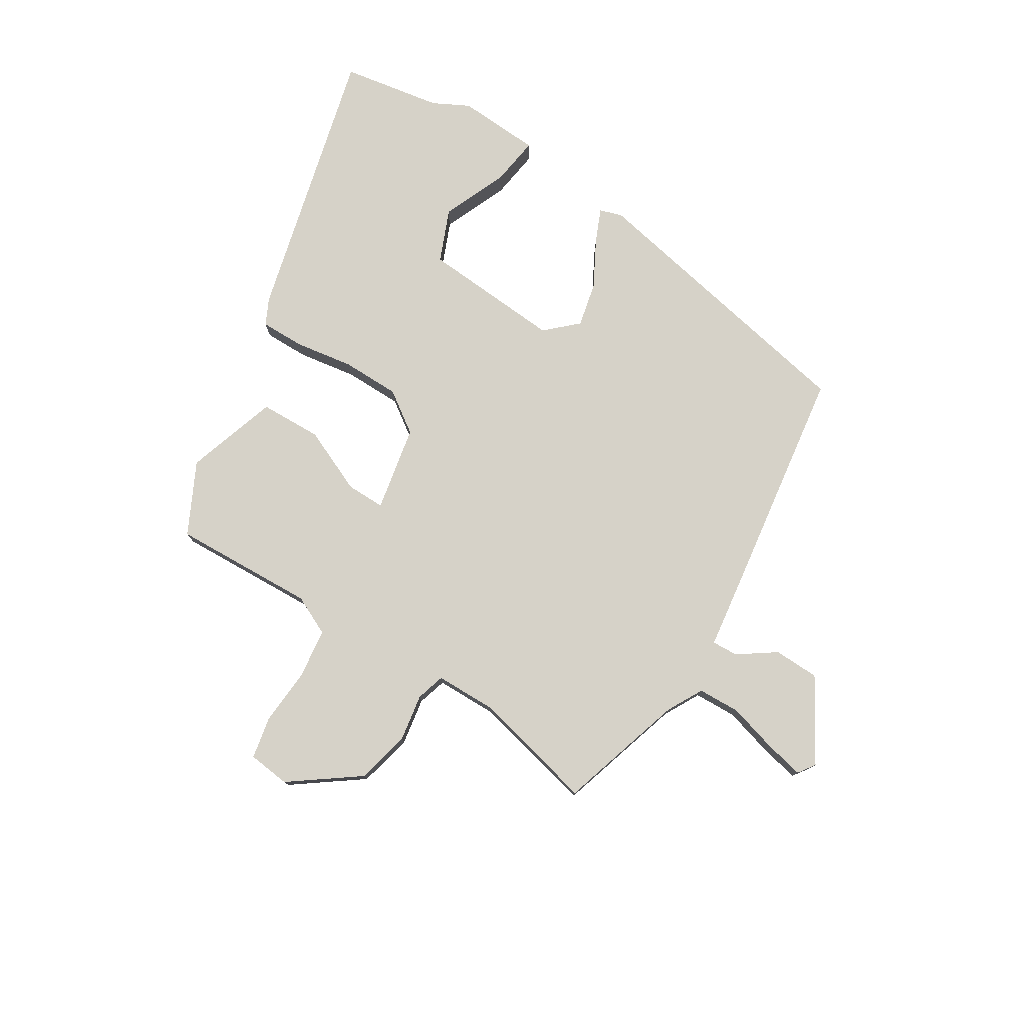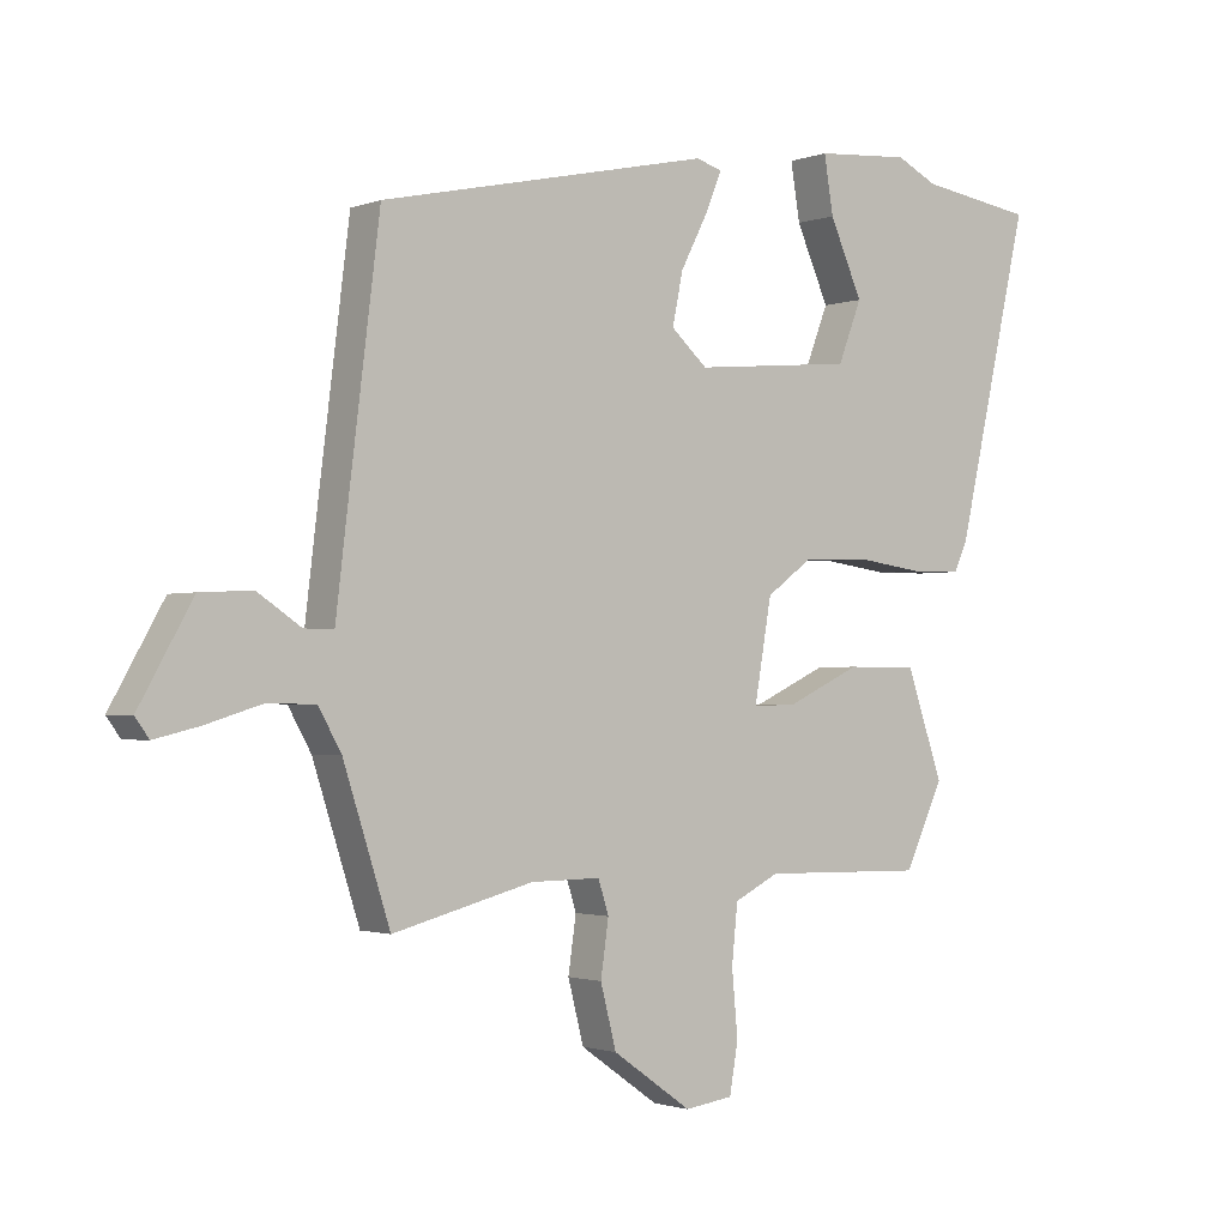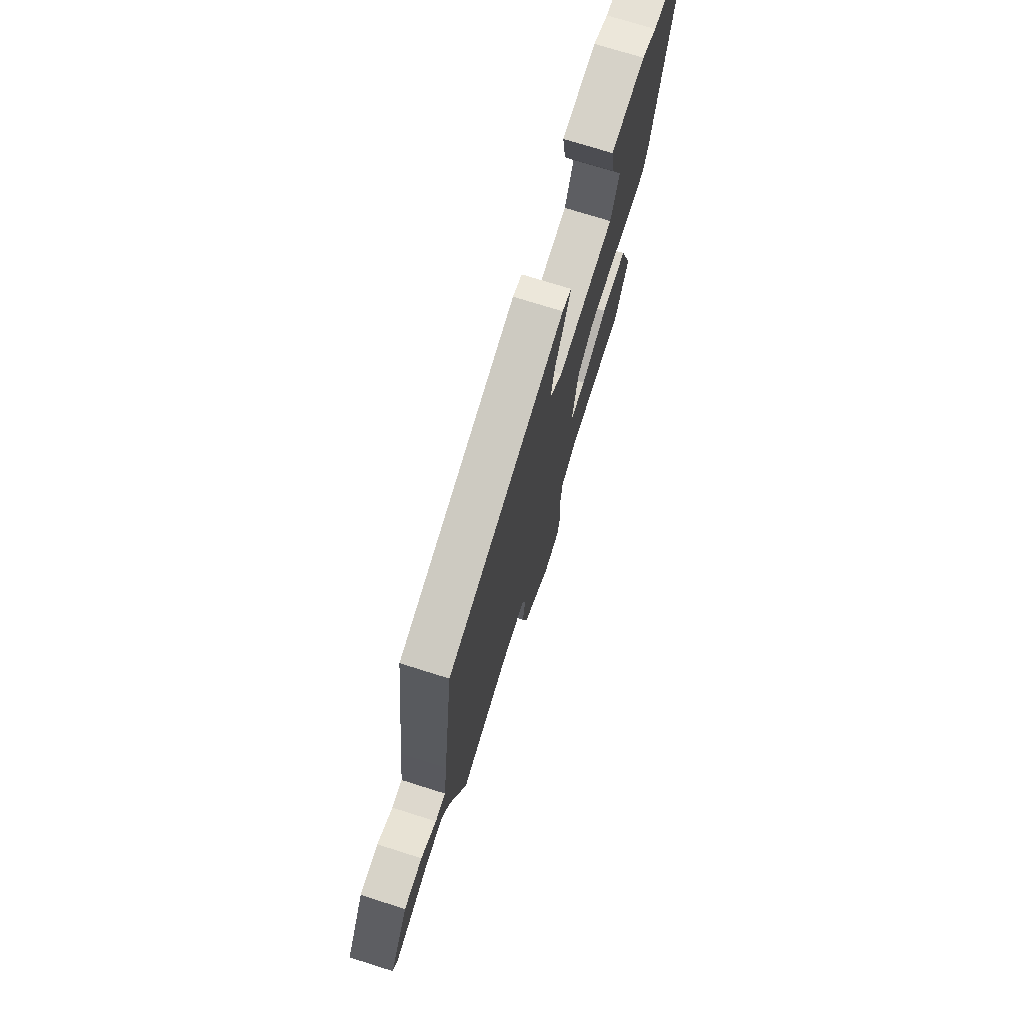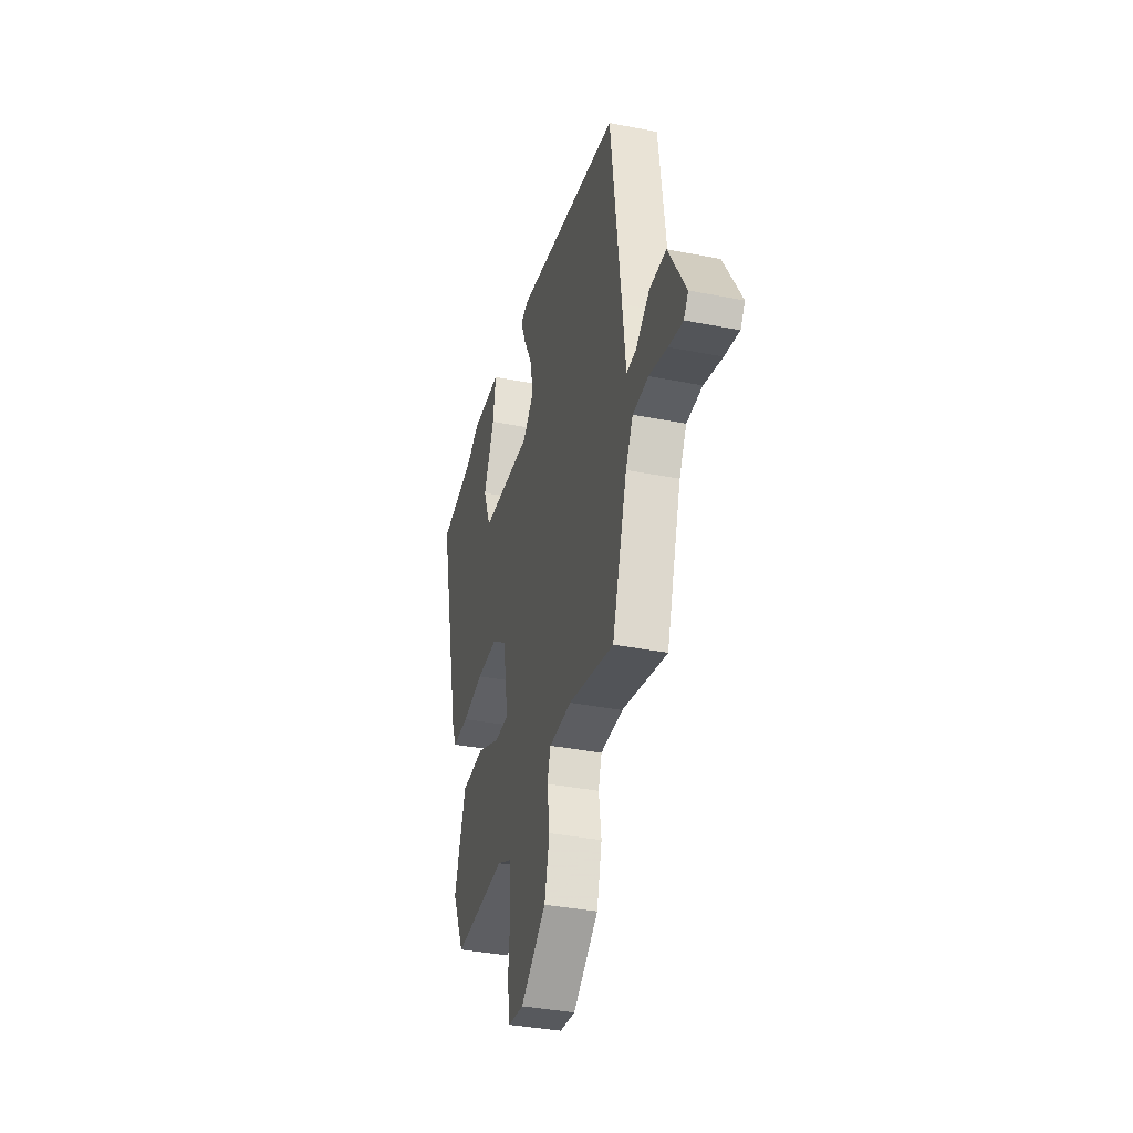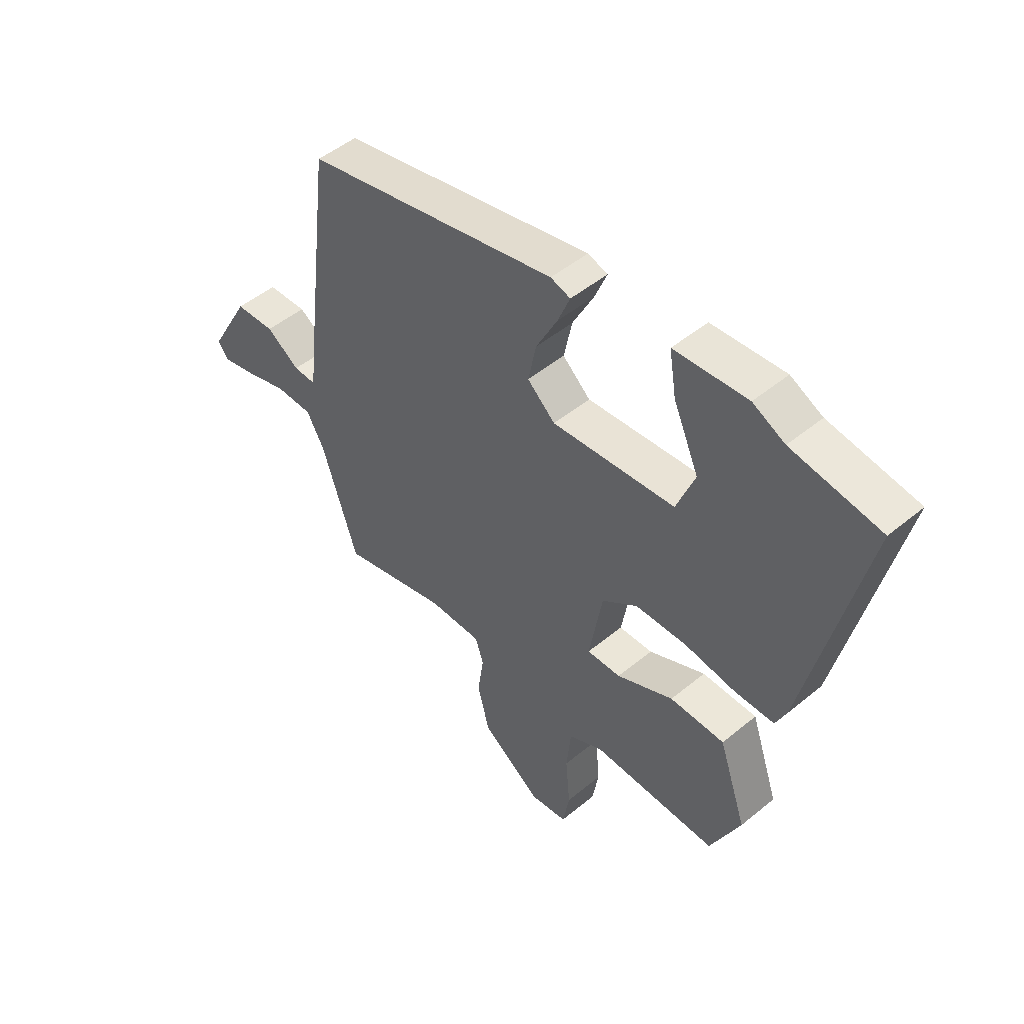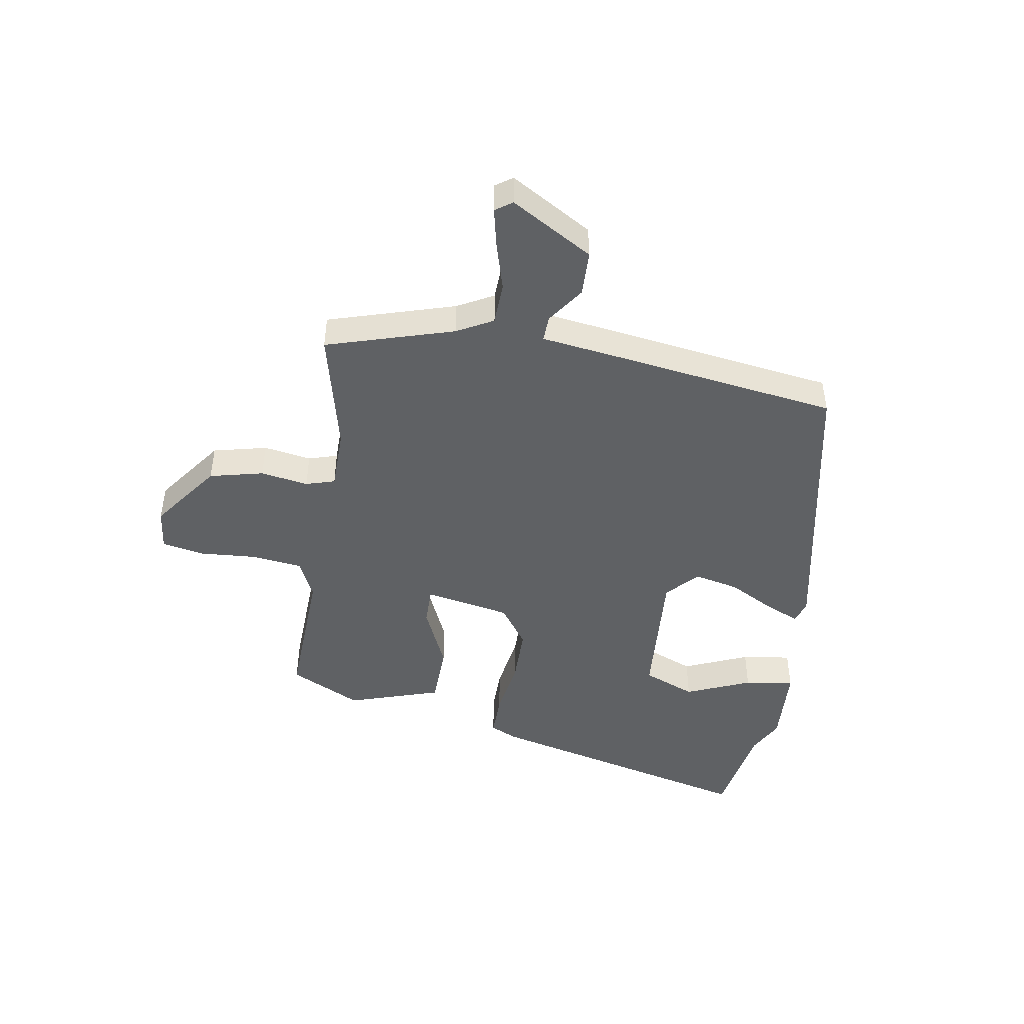
<metadata>
{"format":"obj","ext":"obj","renderer":"f3d","projection":"perspective","resolution":1024,"background":"white","views":[{"elev":77.9,"azim":-149.3,"up":"+Y"},{"elev":-1.6,"azim":-37.7,"up":"+Z"},{"elev":73.4,"azim":-72.5,"up":"+Z"},{"elev":-37.2,"azim":-104.2,"up":"+Z"},{"elev":49.0,"azim":47.5,"up":"+Z"},{"elev":-46.0,"azim":-100.4,"up":"+Y"}]}
</metadata>
<code>
v 0.462 0.07 0.506
v 0.636 0.07 0.48
v 0.525 0.07 -0.001
v 0.504 0.07 -0.047
v 0.427 0.07 -0.048
v 0.325 0.07 -0.034
v 0.224 0.07 -0.037
v 0.154 0.07 -0.088
v 0.128 0.07 -0.238
v 0.195 0.07 -0.236
v 0.307 0.07 -0.184
v 0.415 0.07 -0.185
v 0.47 0.07 -0.345
v 0.411 0.07 -0.47
v 0.163 0.07 -0.465
v 0.095 0.07 -0.499
v 0.086 0.07 -0.586
v 0.095 0.07 -0.685
v 0.082 0.07 -0.759
v 0.009 0.07 -0.769
v -0.111 0.07 -0.685
v -0.135 0.07 -0.592
v -0.123 0.07 -0.509
v -0.139 0.07 -0.459
v -0.245 0.07 -0.46
v -0.458 0.07 -0.515
v -0.529 0.07 -0.296
v -0.564 0.07 -0.234
v -0.638 0.07 -0.233
v -0.723 0.07 -0.259
v -0.79 0.07 -0.275
v -0.811 0.07 -0.246
v -0.73 0.07 -0.103
v -0.651 0.07 -0.099
v -0.585 0.07 -0.143
v -0.54 0.07 -0.144
v -0.524 0.07 -0.01
v -0.475 0.07 0.384
v 0.028 0.07 0.493
v 0.067 0.07 0.481
v 0.043 0.07 0.422
v 0.001 0.07 0.341
v -0.015 0.07 0.263
v 0.04 0.07 0.214
v 0.283 0.07 0.236
v 0.319 0.07 0.328
v 0.269 0.07 0.44
v 0.255 0.07 0.526
v 0.399 0.07 0.537
v 0.462 0 0.506
v 0.636 0 0.48
v 0.525 0 -0.001
v 0.504 0 -0.047
v 0.427 0 -0.048
v 0.325 0 -0.034
v 0.224 0 -0.037
v 0.154 0 -0.088
v 0.128 0 -0.238
v 0.195 0 -0.236
v 0.307 0 -0.184
v 0.415 0 -0.185
v 0.47 0 -0.345
v 0.411 0 -0.47
v 0.163 0 -0.465
v 0.095 0 -0.499
v 0.086 0 -0.586
v 0.095 0 -0.685
v 0.082 0 -0.759
v 0.009 0 -0.769
v -0.111 0 -0.685
v -0.135 0 -0.592
v -0.123 0 -0.509
v -0.139 0 -0.459
v -0.245 0 -0.46
v -0.458 0 -0.515
v -0.529 0 -0.296
v -0.564 0 -0.234
v -0.638 0 -0.233
v -0.723 0 -0.259
v -0.79 0 -0.275
v -0.811 0 -0.246
v -0.73 0 -0.103
v -0.651 0 -0.099
v -0.585 0 -0.143
v -0.54 0 -0.144
v -0.524 0 -0.01
v -0.475 0 0.384
v 0.028 0 0.493
v 0.067 0 0.481
v 0.043 0 0.422
v 0.001 0 0.341
v -0.015 0 0.263
v 0.04 0 0.214
v 0.283 0 0.236
v 0.319 0 0.328
v 0.269 0 0.44
v 0.255 0 0.526
v 0.399 0 0.537
f 48 49 1
f 47 48 1
f 46 47 1
f 4 5 6
f 3 4 6
f 2 3 6
f 1 2 6
f 46 1 6
f 45 46 6
f 44 45 6 7
f 43 44 7 8
f 40 41 42
f 39 40 42
f 38 39 42
f 37 38 42
f 36 37 42
f 36 42 43
f 33 34 35
f 32 33 35
f 31 32 35
f 30 31 35
f 29 30 35
f 28 29 35 36
f 43 8 9
f 36 43 9
f 28 36 9
f 27 28 9
f 21 22 23
f 20 21 23
f 19 20 23
f 18 19 23
f 17 18 23
f 16 17 23 24
f 15 16 24
f 13 14 15
f 12 13 15
f 11 12 15
f 10 11 15
f 10 15 24
f 27 9 10
f 26 27 10
f 25 26 10
f 10 24 25
f 50 98 97
f 50 97 96
f 50 96 95
f 55 54 53
f 55 53 52
f 55 52 51
f 55 51 50
f 55 50 95
f 55 95 94
f 56 55 94 93
f 57 56 93 92
f 91 90 89
f 91 89 88
f 91 88 87
f 91 87 86
f 91 86 85
f 92 91 85
f 84 83 82
f 84 82 81
f 84 81 80
f 84 80 79
f 84 79 78
f 85 84 78 77
f 58 57 92
f 58 92 85
f 58 85 77
f 58 77 76
f 72 71 70
f 72 70 69
f 72 69 68
f 72 68 67
f 72 67 66
f 73 72 66 65
f 73 65 64
f 64 63 62
f 64 62 61
f 64 61 60
f 64 60 59
f 73 64 59
f 59 58 76
f 59 76 75
f 59 75 74
f 74 73 59
f 1 50 51 2
f 2 51 52 3
f 3 52 53 4
f 4 53 54 5
f 5 54 55 6
f 6 55 56 7
f 7 56 57 8
f 8 57 58 9
f 9 58 59 10
f 10 59 60 11
f 11 60 61 12
f 12 61 62 13
f 13 62 63 14
f 14 63 64 15
f 15 64 65 16
f 16 65 66 17
f 17 66 67 18
f 18 67 68 19
f 19 68 69 20
f 20 69 70 21
f 21 70 71 22
f 22 71 72 23
f 23 72 73 24
f 24 73 74 25
f 25 74 75 26
f 26 75 76 27
f 27 76 77 28
f 28 77 78 29
f 29 78 79 30
f 30 79 80 31
f 31 80 81 32
f 32 81 82 33
f 33 82 83 34
f 34 83 84 35
f 35 84 85 36
f 36 85 86 37
f 37 86 87 38
f 38 87 88 39
f 39 88 89 40
f 40 89 90 41
f 41 90 91 42
f 42 91 92 43
f 43 92 93 44
f 44 93 94 45
f 45 94 95 46
f 46 95 96 47
f 47 96 97 48
f 48 97 98 49
f 49 98 50 1

</code>
